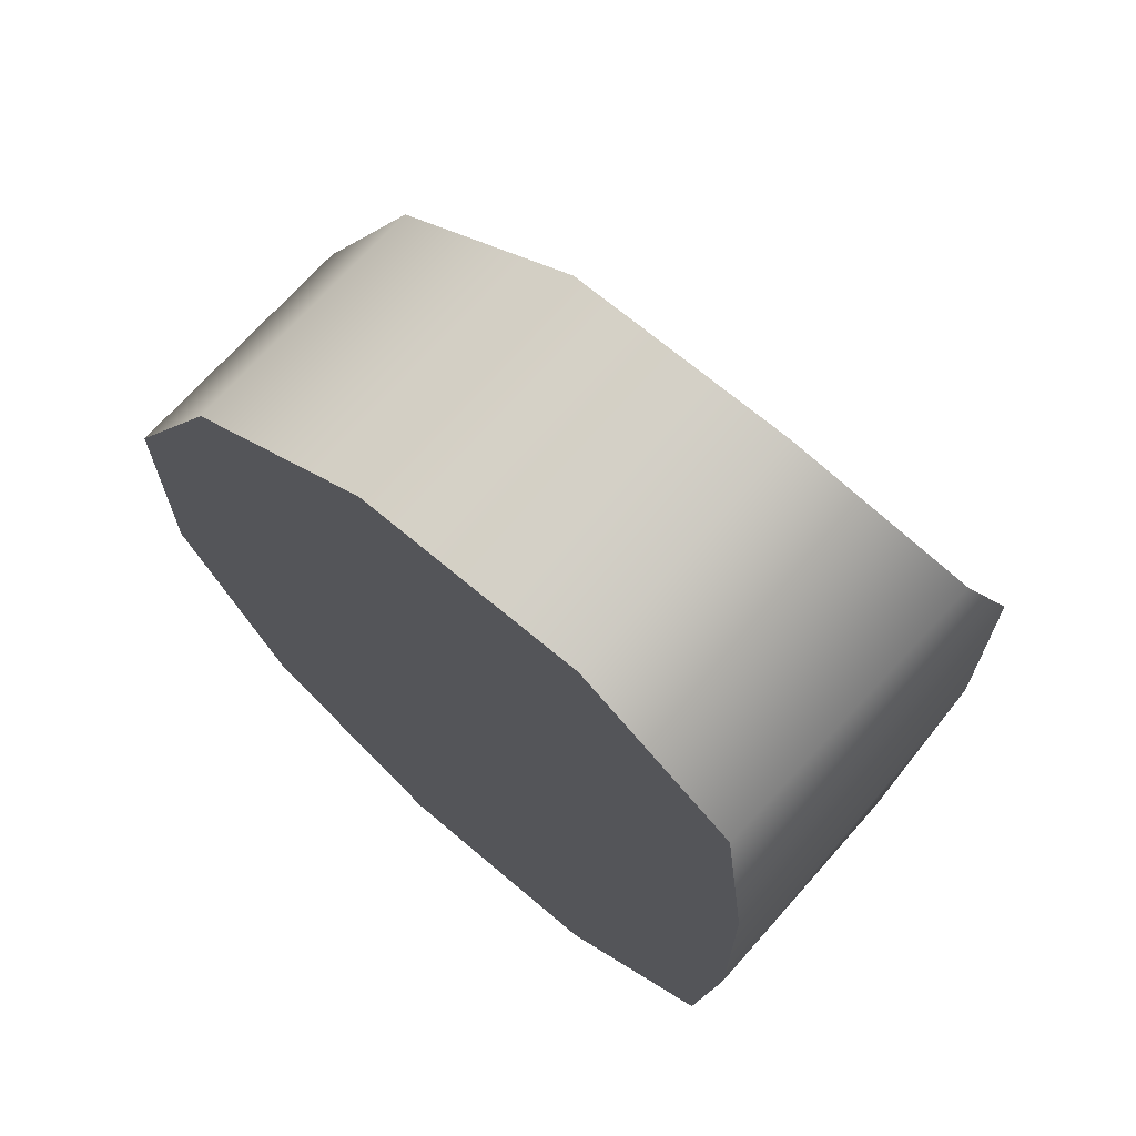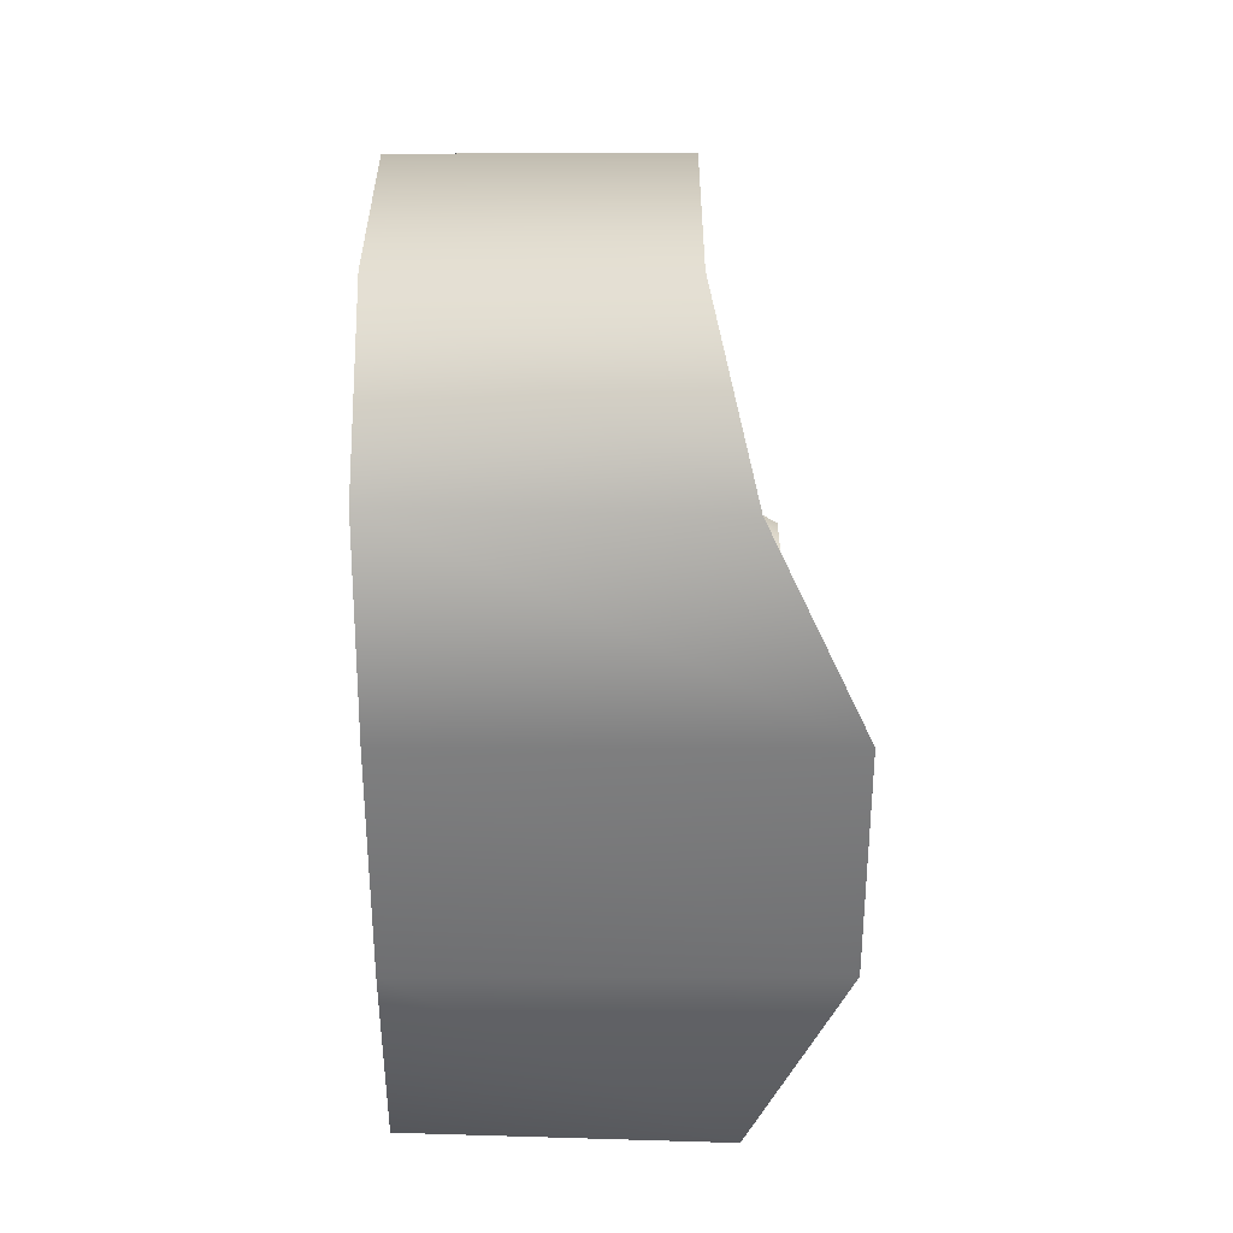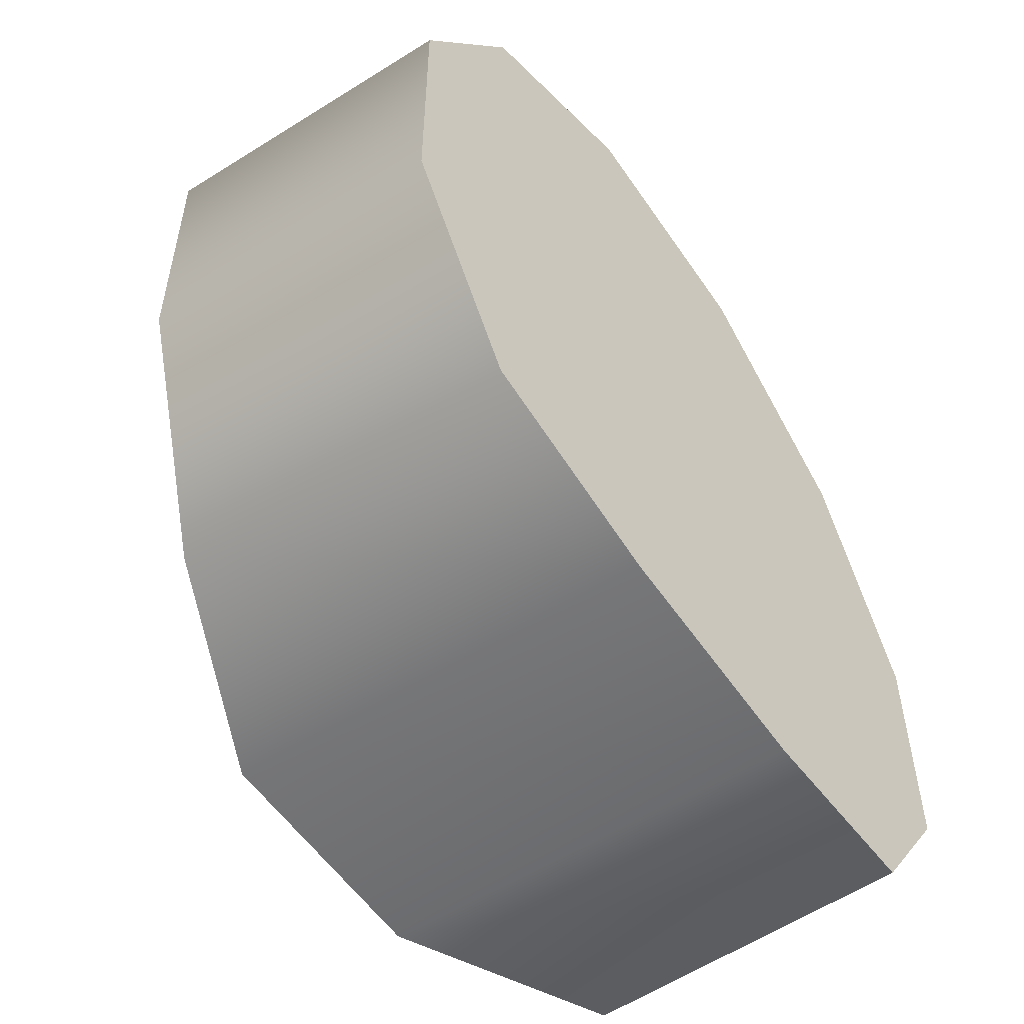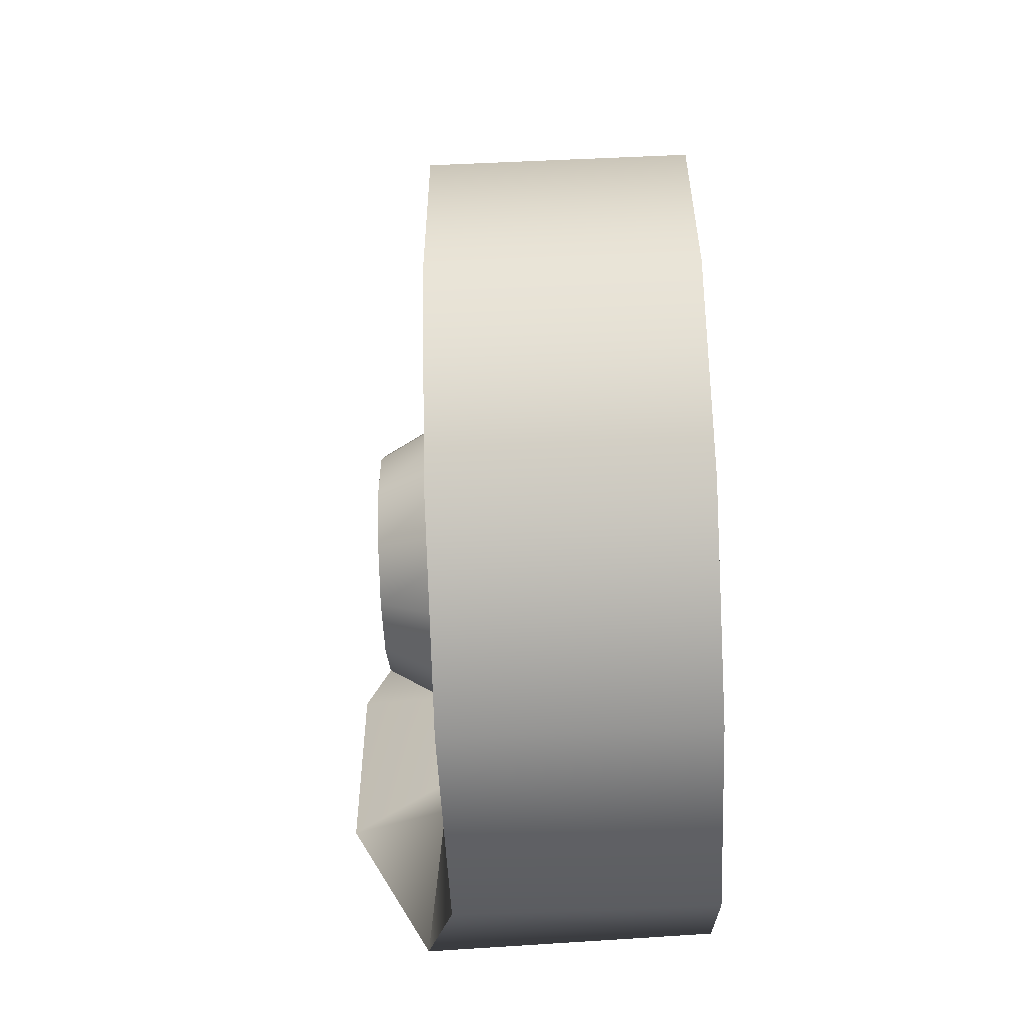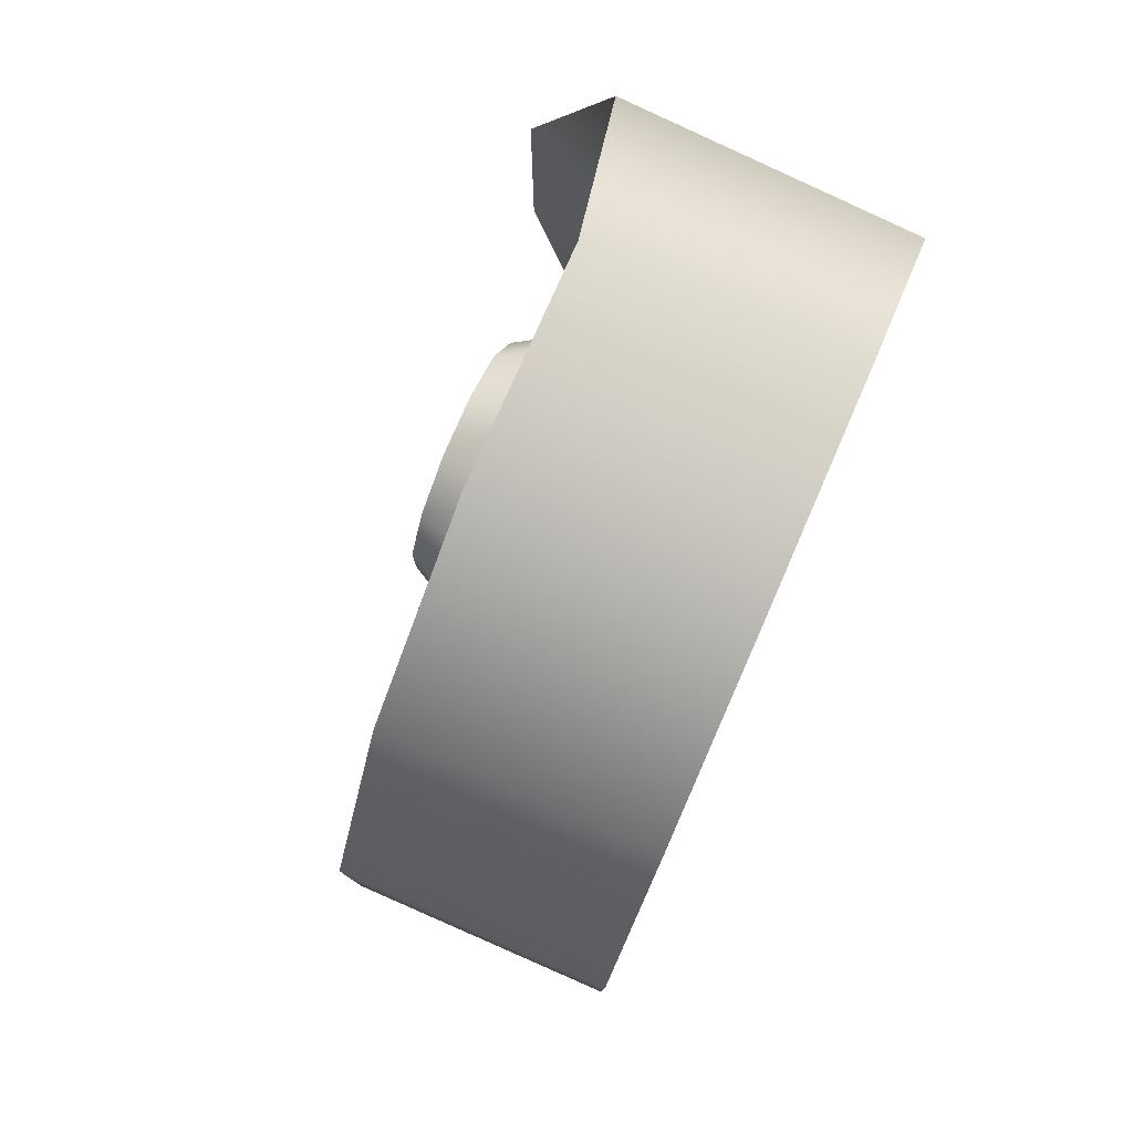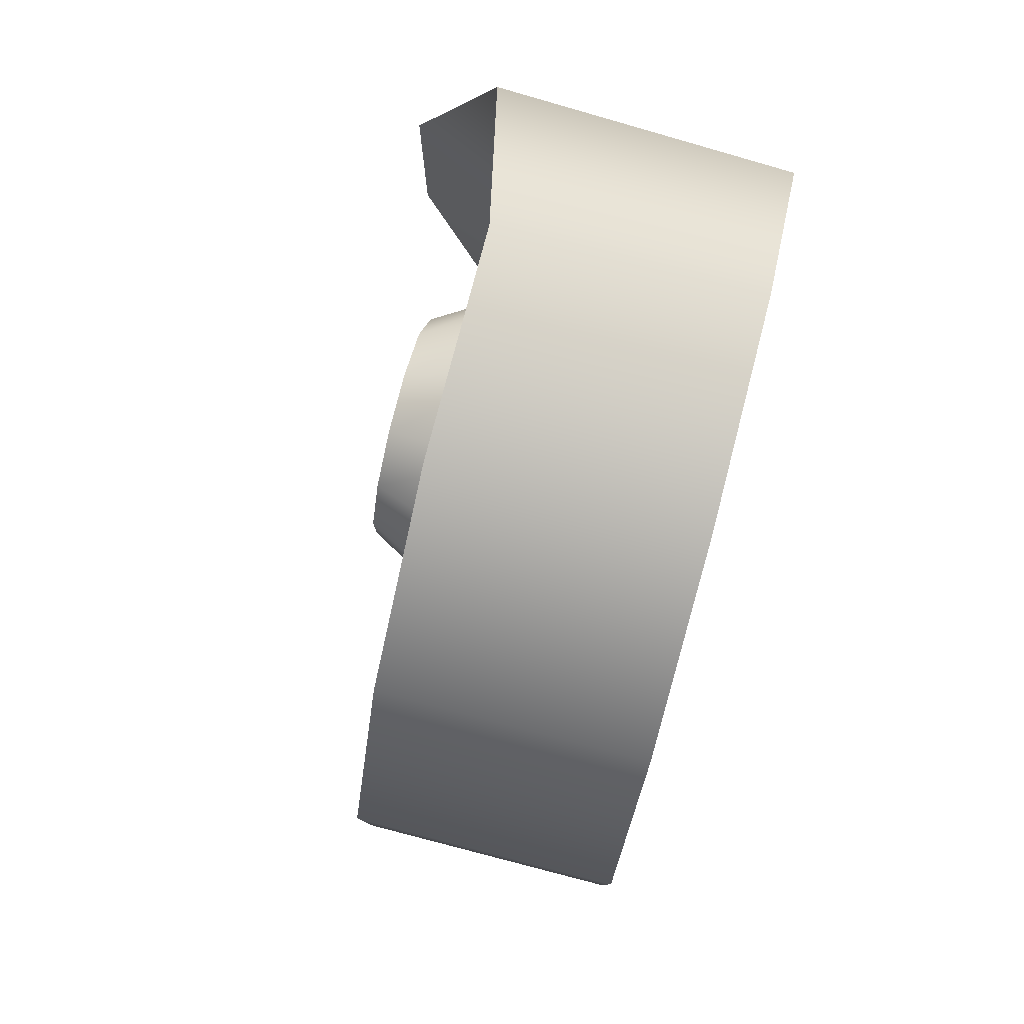
<metadata>
{"format":"obj","ext":"obj","renderer":"f3d","projection":"perspective","resolution":1024,"background":"white","views":[{"elev":67.4,"azim":-49.6,"up":"+Z"},{"elev":32.7,"azim":-0.2,"up":"+Z"},{"elev":-54.9,"azim":-146.5,"up":"+Y"},{"elev":-54.7,"azim":-177.4,"up":"+Z"},{"elev":78.8,"azim":-156.5,"up":"+Z"},{"elev":79.7,"azim":-165.6,"up":"+Z"}]}
</metadata>
<code>
v -0.1359 0.09213 -0.3437
v 0.07763 0.09213 -0.3437
v 0.07763 0.2517 -0.2516
v -0.1359 0.2517 -0.2516
v 0.07763 0.3437 -0.09209
v -0.1359 0.3437 -0.09209
v 0.07763 0.3437 0.09212
v -0.1359 0.3437 0.09212
v 0.07763 0.2516 0.2516
v -0.1359 0.2516 0.2516
v 0.07763 0.09208 0.3437
v -0.1359 0.09208 0.3437
v 0.07639 -0.09333 0.3437
v -0.1359 -0.09333 0.3437
v 0.1072 -0.2333 0.2516
v -0.1359 -0.2224 0.2516
v -0.1359 -0.09328 -0.3438
v -0.1359 -0.2224 -0.2517
v 0.07639 -0.09328 -0.3438
v 0.1072 -0.2333 -0.2517
v -0.1359 -0.2437 -0.09213
v 0.1809 -0.2438 -0.09213
v -0.1359 -0.2437 0.09208
v 0.1809 -0.2437 0.09208
v -0.1359 -0.2224 0.2516
v 0.1072 -0.2333 0.2516
v -0.1359 -0.09328 -0.3438
v -0.1359 0.09213 -0.3437
v -0.1359 -0.2437 -0.09213
v -0.1359 -0.2224 -0.2517
v -0.1359 0.2517 -0.2516
v -0.1359 -0.2437 0.09208
v -0.1359 0.3437 -0.09209
v -0.1359 -0.2224 0.2516
v -0.1359 0.3437 0.09212
v -0.1359 -0.09333 0.3437
v -0.1359 0.2516 0.2516
v -0.1359 0.09208 0.3437
v 0.1359 0.02517 -0.09391
v 0.1359 -0.02516 -0.09391
v 0.1359 0.06875 -0.06874
v 0.1359 -0.06874 -0.06875
v 0.1359 0.0939 -0.02516
v 0.1345 -0.09527 -0.02517
v 0.1359 0.0939 0.02516
v 0.1345 -0.09527 0.02515
v 0.1359 0.06874 0.06874
v 0.1359 -0.06875 0.06873
v 0.1359 0.02516 0.0939
v 0.1359 -0.02517 0.0939
v 0.07763 0.09213 -0.3437
v 0.07763 0.05525 -0.2062
v 0.07763 0.1509 -0.1509
v 0.07763 0.2517 -0.2516
v 0.07763 0.2062 -0.05523
v 0.07763 0.3437 -0.09209
v 0.07763 0.2062 0.05525
v 0.07763 0.3437 0.09212
v 0.07763 0.1509 0.1509
v 0.07763 0.2516 0.2516
v 0.07763 0.05523 0.2062
v 0.07763 0.09208 0.3437
v 0.07763 -0.05525 0.2062
v 0.07639 -0.09333 0.3437
v 0.0702 -0.1581 0.1509
v 0.1072 -0.2333 0.2516
v 0.07759 -0.2062 0.05522
v 0.1809 -0.2437 0.09208
v 0.07759 -0.2062 -0.05526
v 0.1809 -0.2438 -0.09213
v 0.07021 -0.1581 -0.1509
v 0.1072 -0.2333 -0.2517
v 0.07763 -0.05523 -0.2062
v 0.07639 -0.09328 -0.3438
v 0.07763 0.05525 -0.2062
v 0.03798 0.03934 -0.1468
v 0.03798 0.1075 -0.1075
v 0.07763 0.1509 -0.1509
v 0.03798 0.1468 -0.03933
v 0.07763 0.2062 -0.05523
v 0.03798 0.1468 0.03934
v 0.07763 0.2062 0.05525
v 0.07763 -0.05523 -0.2062
v 0.03798 -0.03932 -0.1468
v 0.07021 -0.1581 -0.1509
v 0.03527 -0.1103 -0.1075
v 0.07759 -0.2062 -0.05526
v 0.03136 -0.1537 -0.03934
v 0.03798 0.1468 0.03934
v 0.03798 0.1074 0.1075
v 0.07763 0.1509 0.1509
v 0.03798 0.03932 0.1468
v 0.07763 0.05523 0.2062
v 0.03798 -0.03934 0.1468
v 0.07763 -0.05525 0.2062
v 0.03527 -0.1103 0.1074
v 0.0702 -0.1581 0.1509
v 0.03136 -0.1538 0.03932
v 0.03136 -0.1538 0.03932
v 0.07759 -0.2062 0.05522
v 0.03136 -0.1537 -0.03934
v 0.03798 0.1075 -0.1075
v 0.03798 0.03934 -0.1468
v 0.1359 0.02517 -0.09391
v 0.1359 0.06875 -0.06874
v 0.03798 0.1468 -0.03933
v 0.1359 0.0939 -0.02516
v 0.1359 -0.02516 -0.09391
v 0.03798 -0.03932 -0.1468
v 0.1359 -0.06874 -0.06875
v 0.03527 -0.1103 -0.1075
v 0.1345 -0.09527 -0.02517
v 0.03136 -0.1537 -0.03934
v 0.03798 0.1468 0.03934
v 0.03798 0.1468 -0.03933
v 0.1359 0.0939 0.02516
v 0.03798 0.1074 0.1075
v 0.03798 0.1468 0.03934
v 0.1359 0.06874 0.06874
v 0.03798 0.03932 0.1468
v 0.1359 0.02516 0.0939
v 0.03798 -0.03934 0.1468
v 0.1359 -0.02517 0.0939
v 0.03527 -0.1103 0.1074
v 0.1359 -0.06875 0.06873
v 0.03136 -0.1538 0.03932
v 0.1345 -0.09527 0.02515
v 0.03136 -0.1537 -0.03934
g wheel_frontL_9120_23
f 1 3 2
f 1 4 3
f 4 5 3
f 4 6 5
f 6 7 5
f 6 8 7
f 8 9 7
f 8 10 9
f 10 11 9
f 10 12 11
f 12 13 11
f 12 14 13
f 14 15 13
f 14 16 15
f 17 1 2
f 18 17 19
f 18 19 20
f 21 18 20
f 21 20 22
f 23 21 22
f 23 22 24
f 25 23 24
f 25 24 26
f 17 2 19
f 27 29 28
f 27 30 29
f 29 31 28
f 29 32 31
f 32 33 31
f 32 34 33
f 34 35 33
f 34 36 35
f 36 37 35
f 36 38 37
f 39 41 40
f 41 42 40
f 41 43 42
f 43 44 42
f 43 45 44
f 45 46 44
f 45 47 46
f 47 48 46
f 47 49 48
f 49 50 48
f 51 53 52
f 51 54 53
f 54 55 53
f 54 56 55
f 56 57 55
f 56 58 57
f 58 59 57
f 58 60 59
f 60 61 59
f 60 62 61
f 62 63 61
f 62 64 63
f 64 65 63
f 64 66 65
f 66 67 65
f 66 68 67
f 68 69 67
f 68 70 69
f 70 71 69
f 70 72 71
f 72 73 71
f 72 74 73
f 74 52 73
f 74 51 52
f 75 77 76
f 75 78 77
f 78 79 77
f 78 80 79
f 80 81 79
f 80 82 81
f 83 75 76
f 83 76 84
f 85 83 84
f 85 84 86
f 87 85 86
f 87 86 88
f 82 90 89
f 82 91 90
f 91 92 90
f 91 93 92
f 93 94 92
f 93 95 94
f 95 96 94
f 95 97 96
f 97 98 96
f 97 100 99
f 100 101 99
f 100 87 101
f 102 104 103
f 102 105 104
f 106 105 102
f 106 107 105
f 103 104 108
f 103 108 109
f 109 108 110
f 109 110 111
f 111 110 112
f 111 112 113
f 114 107 115
f 114 116 107
f 117 116 118
f 117 119 116
f 120 119 117
f 120 121 119
f 122 121 120
f 122 123 121
f 124 123 122
f 124 125 123
f 126 125 124
f 126 127 125
f 128 127 126
f 128 112 127

</code>
